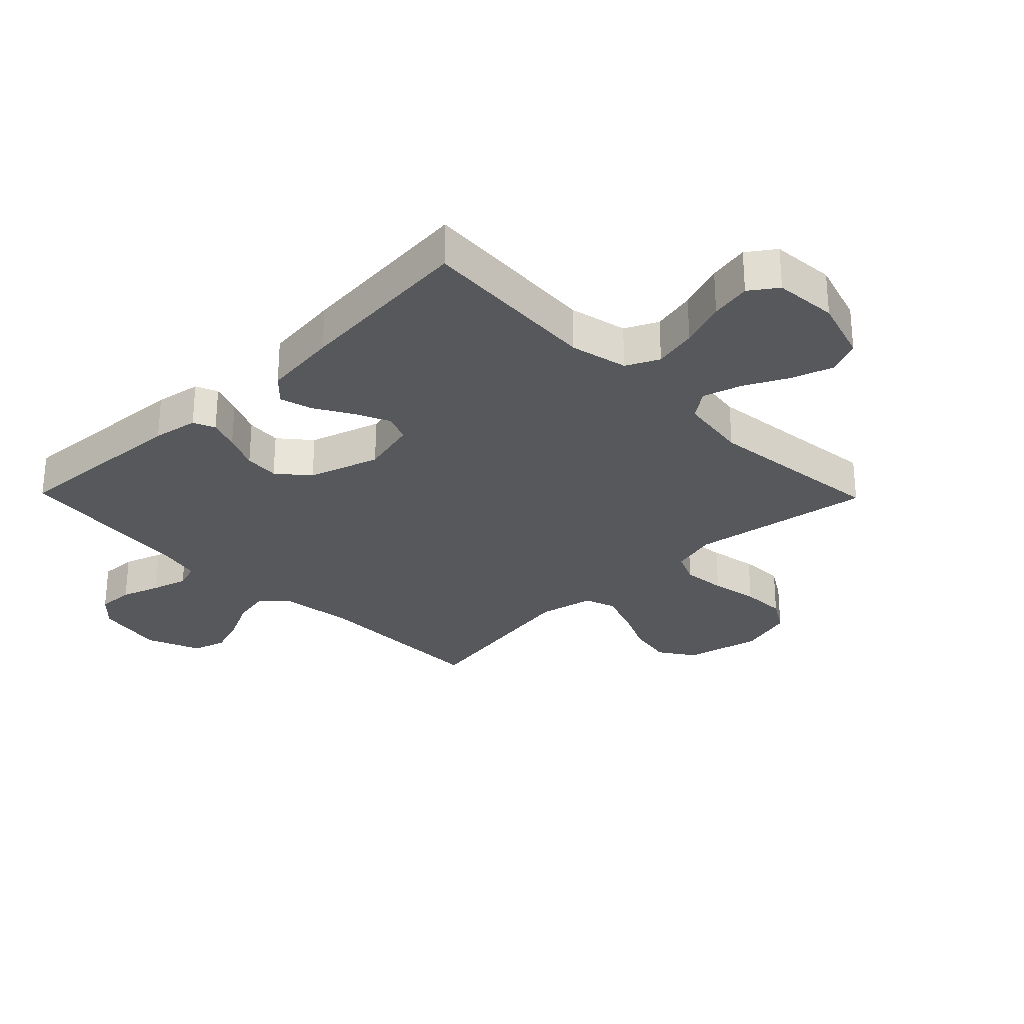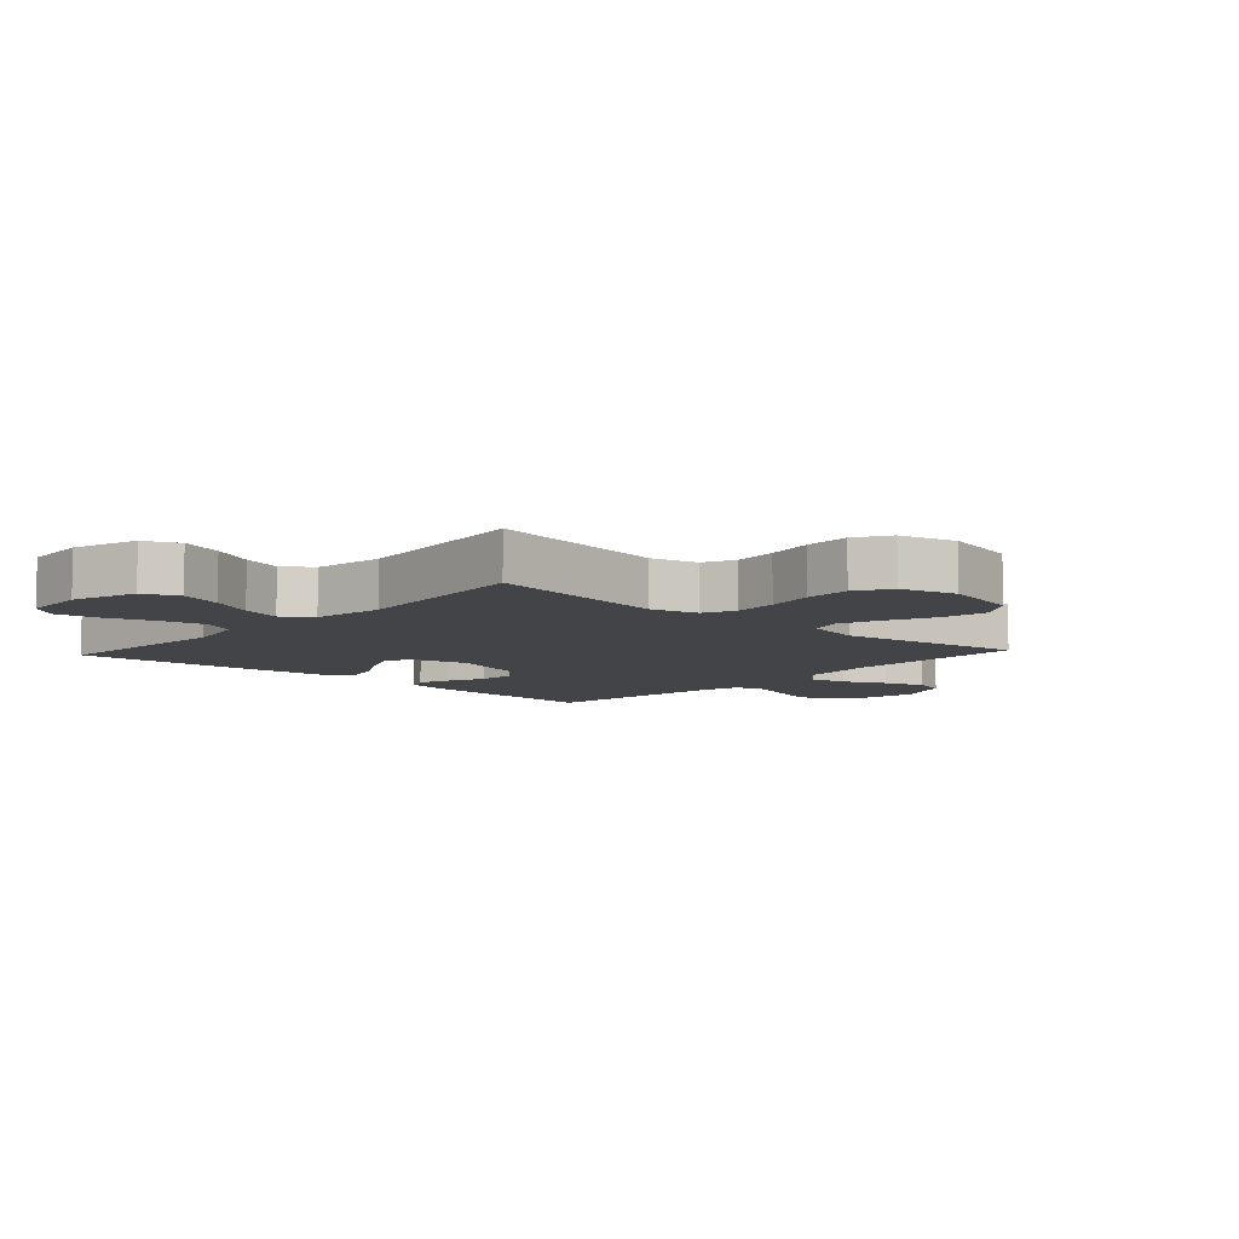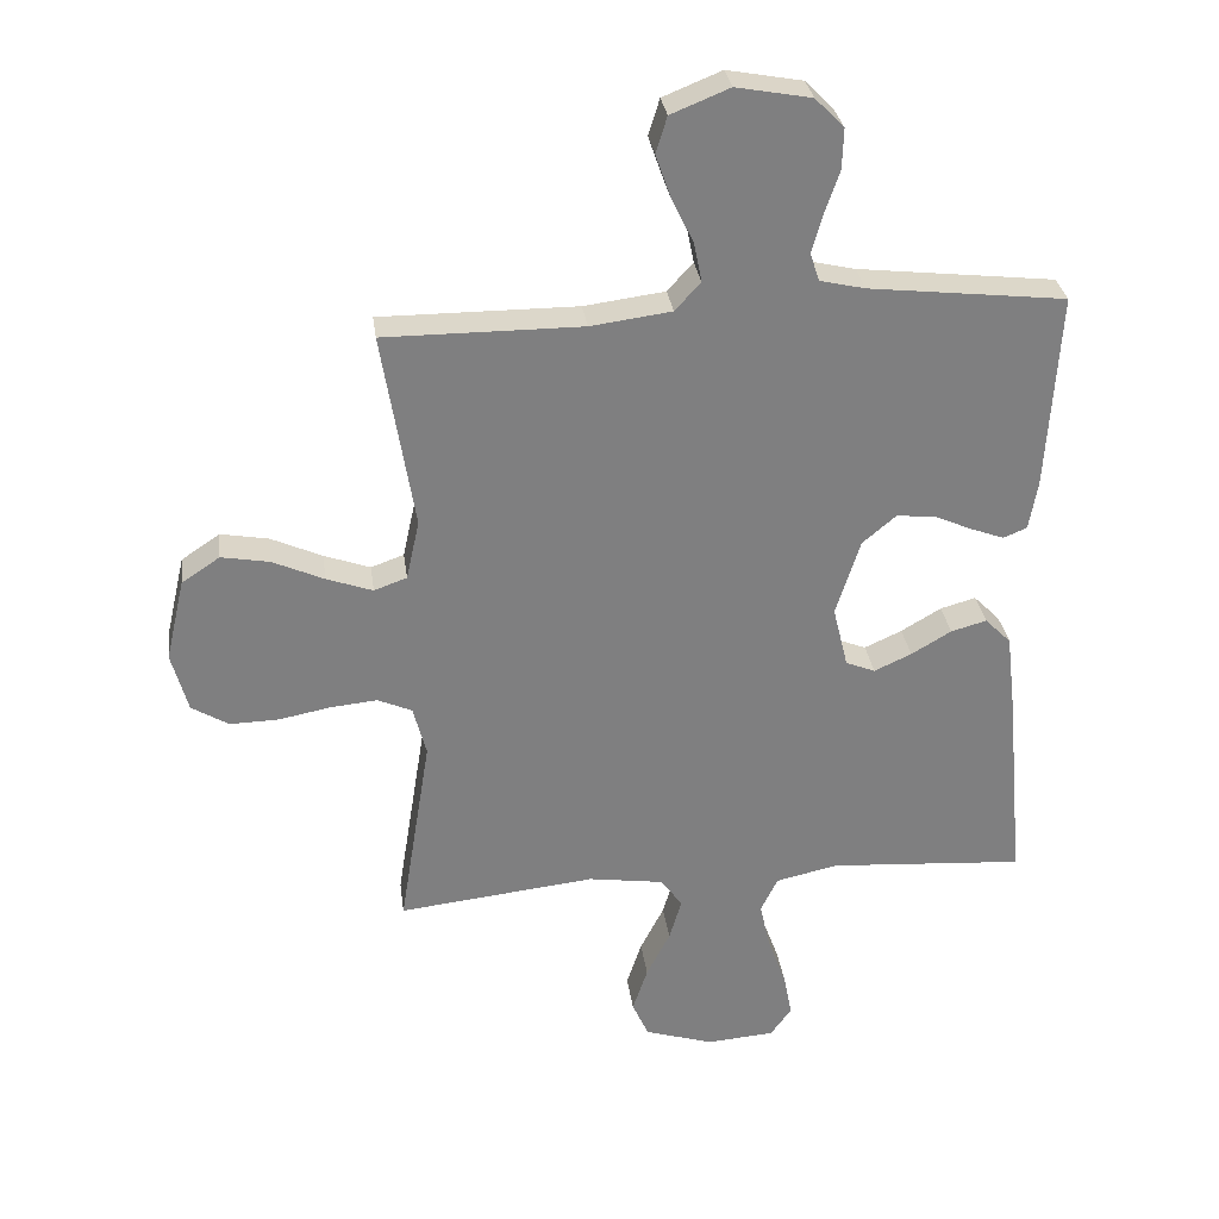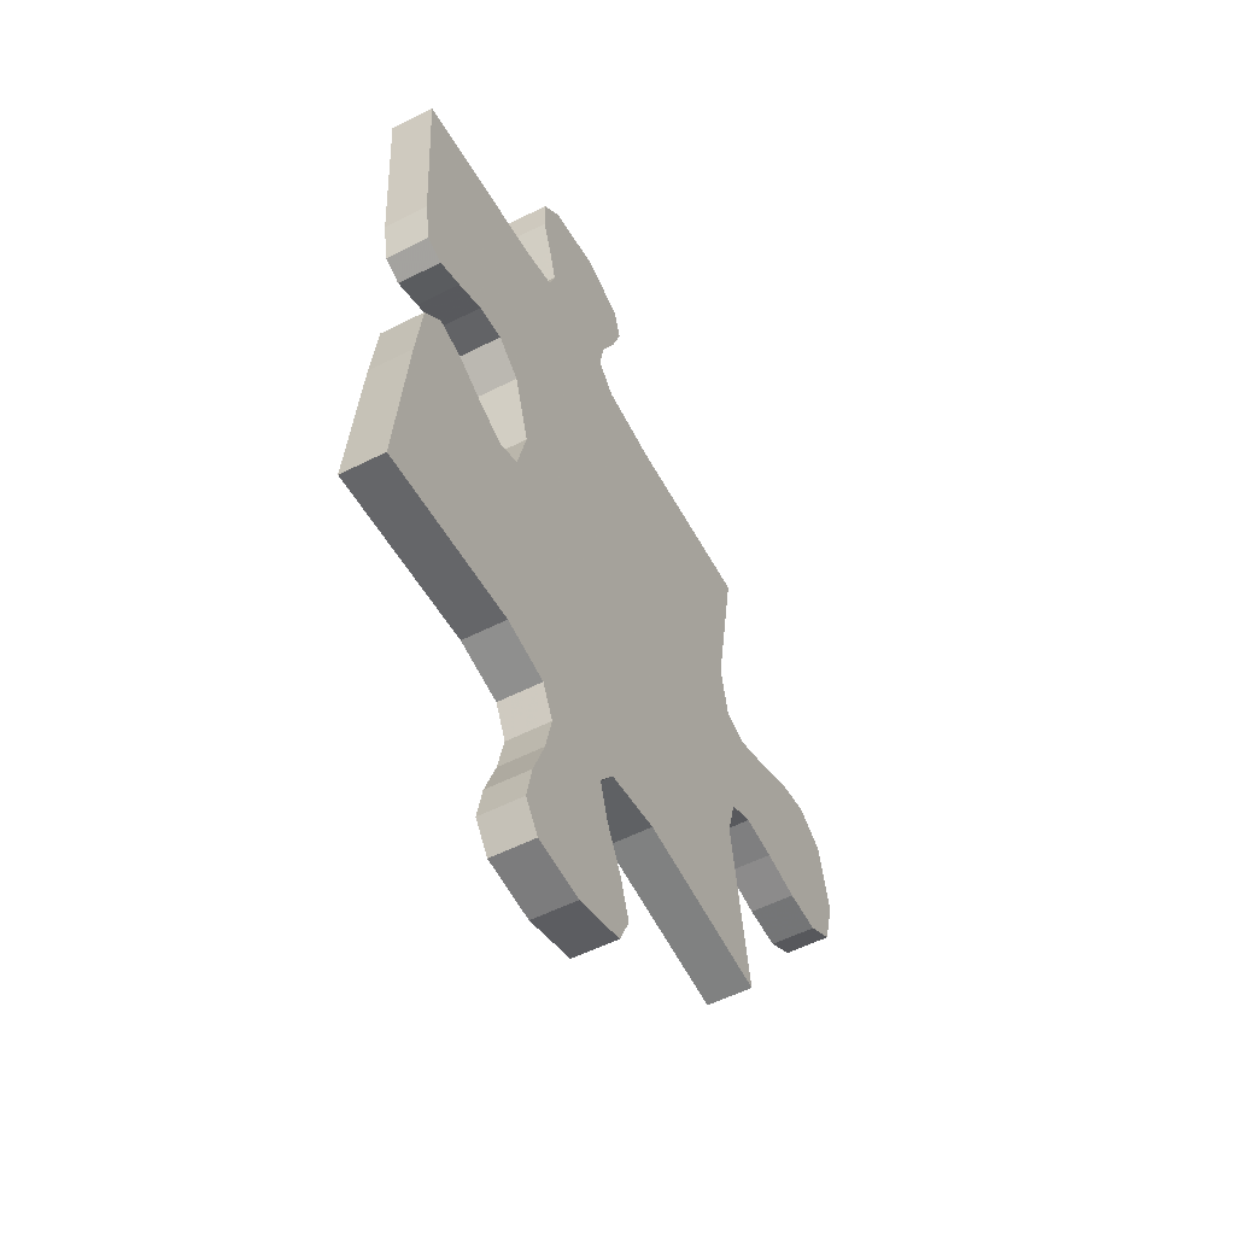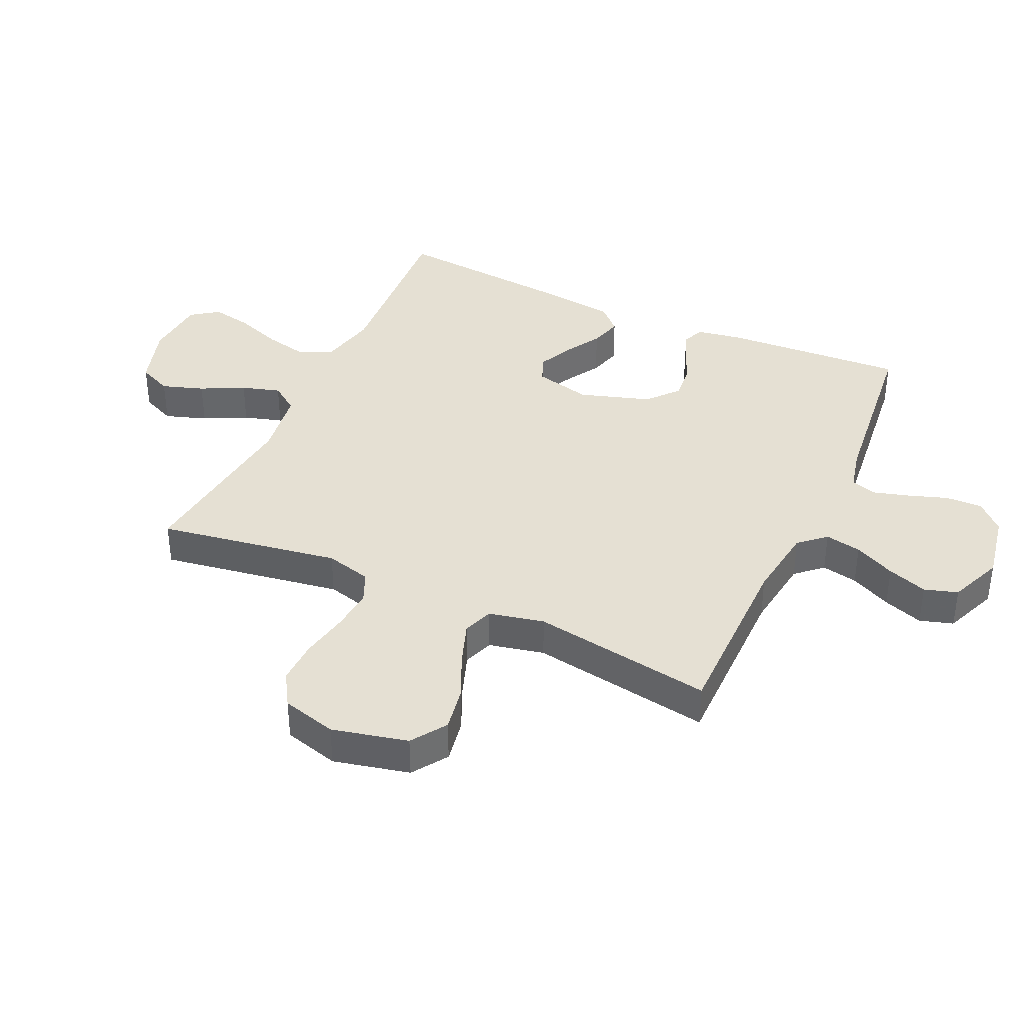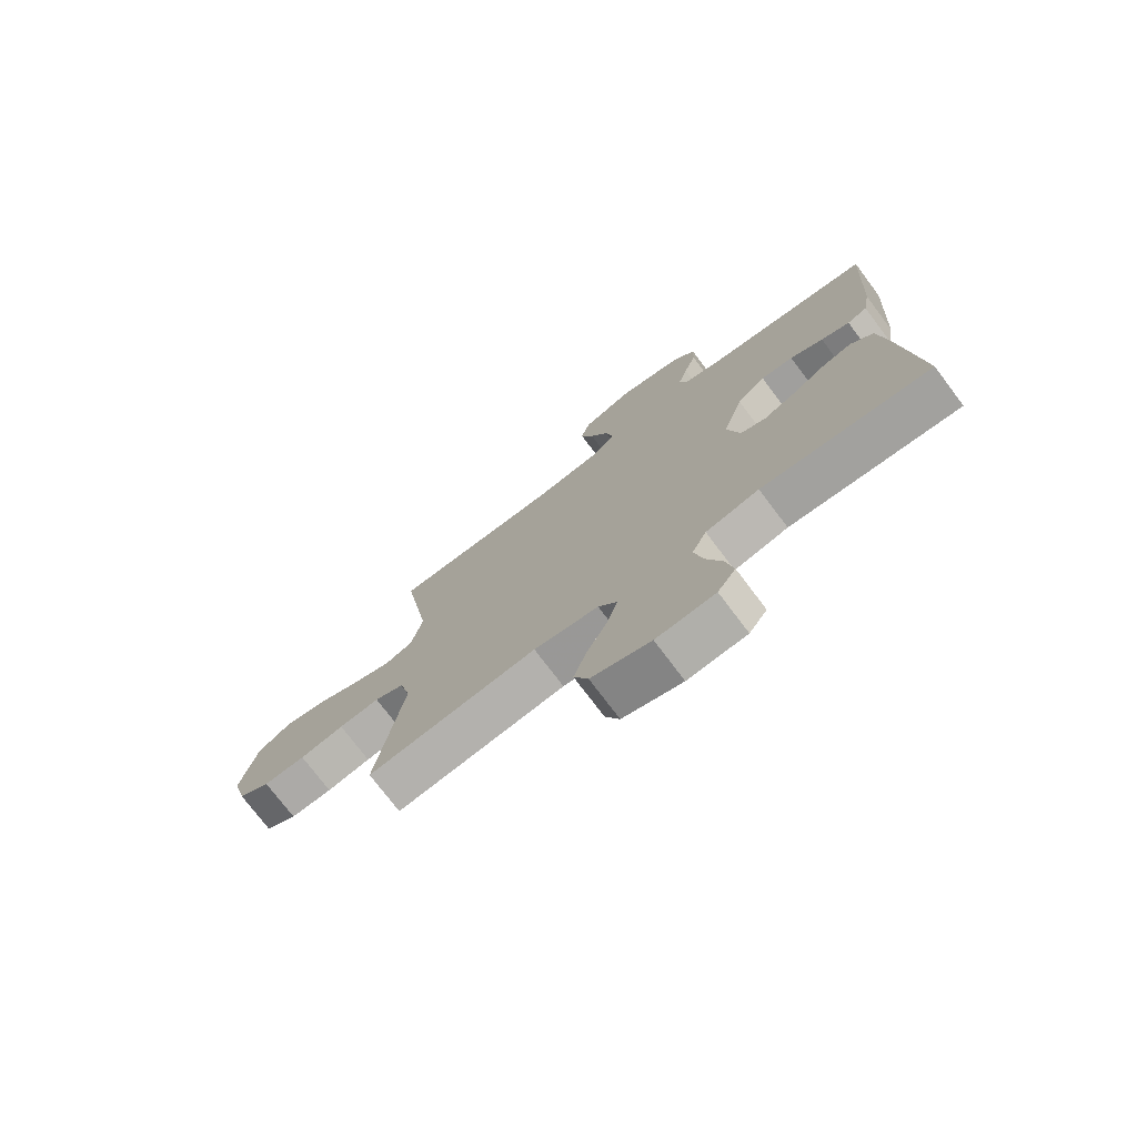
<metadata>
{"format":"obj","ext":"obj","renderer":"f3d","projection":"perspective","resolution":1024,"background":"white","views":[{"elev":-28.4,"azim":134.3,"up":"+Y"},{"elev":-7.9,"azim":-132.6,"up":"+Y"},{"elev":30.6,"azim":-7.6,"up":"+Z"},{"elev":-55.1,"azim":118.1,"up":"+Z"},{"elev":38.2,"azim":-65.3,"up":"+Y"},{"elev":-75.0,"azim":37.0,"up":"+Z"}]}
</metadata>
<code>
v -0.5 0.07 0.5
v -0.2 0.07 0.499
v -0.077 0.07 0.515
v -0.038 0.07 0.558
v -0.05 0.07 0.618
v -0.083 0.07 0.686
v -0.106 0.07 0.752
v -0.089 0.07 0.807
v 0 0.07 0.843
v 0.114 0.07 0.822
v 0.158 0.07 0.777
v 0.156 0.07 0.716
v 0.134 0.07 0.652
v 0.117 0.07 0.593
v 0.131 0.07 0.55
v 0.2 0.07 0.534
v 0.5 0.07 0.5
v 0.482 0.07 0.2
v 0.469 0.07 0.125
v 0.433 0.07 0.11
v 0.382 0.07 0.129
v 0.323 0.07 0.155
v 0.265 0.07 0.16
v 0.214 0.07 0.117
v 0.177 0.07 0
v 0.2 0.07 -0.094
v 0.245 0.07 -0.112
v 0.302 0.07 -0.086
v 0.363 0.07 -0.05
v 0.417 0.07 -0.035
v 0.457 0.07 -0.075
v 0.472 0.07 -0.2
v 0.5 0.07 -0.5
v 0.2 0.07 -0.479
v 0.105 0.07 -0.5
v 0.079 0.07 -0.554
v 0.095 0.07 -0.626
v 0.123 0.07 -0.703
v 0.136 0.07 -0.77
v 0.104 0.07 -0.815
v 0 0.07 -0.823
v -0.105 0.07 -0.79
v -0.13 0.07 -0.734
v -0.107 0.07 -0.665
v -0.071 0.07 -0.594
v -0.052 0.07 -0.53
v -0.085 0.07 -0.484
v -0.2 0.07 -0.467
v -0.5 0.07 -0.5
v -0.452 0.07 -0.2
v -0.472 0.07 -0.124
v -0.524 0.07 -0.101
v -0.596 0.07 -0.108
v -0.674 0.07 -0.123
v -0.748 0.07 -0.125
v -0.804 0.07 -0.091
v -0.829 0.07 0
v -0.8 0.07 0.125
v -0.742 0.07 0.164
v -0.669 0.07 0.151
v -0.591 0.07 0.116
v -0.521 0.07 0.091
v -0.471 0.07 0.109
v -0.451 0.07 0.2
v -0.5 0 0.5
v -0.2 0 0.499
v -0.077 0 0.515
v -0.038 0 0.558
v -0.05 0 0.618
v -0.083 0 0.686
v -0.106 0 0.752
v -0.089 0 0.807
v 0 0 0.843
v 0.114 0 0.822
v 0.158 0 0.777
v 0.156 0 0.716
v 0.134 0 0.652
v 0.117 0 0.593
v 0.131 0 0.55
v 0.2 0 0.534
v 0.5 0 0.5
v 0.482 0 0.2
v 0.469 0 0.125
v 0.433 0 0.11
v 0.382 0 0.129
v 0.323 0 0.155
v 0.265 0 0.16
v 0.214 0 0.117
v 0.177 0 0
v 0.2 0 -0.094
v 0.245 0 -0.112
v 0.302 0 -0.086
v 0.363 0 -0.05
v 0.417 0 -0.035
v 0.457 0 -0.075
v 0.472 0 -0.2
v 0.5 0 -0.5
v 0.2 0 -0.479
v 0.105 0 -0.5
v 0.079 0 -0.554
v 0.095 0 -0.626
v 0.123 0 -0.703
v 0.136 0 -0.77
v 0.104 0 -0.815
v 0 0 -0.823
v -0.105 0 -0.79
v -0.13 0 -0.734
v -0.107 0 -0.665
v -0.071 0 -0.594
v -0.052 0 -0.53
v -0.085 0 -0.484
v -0.2 0 -0.467
v -0.5 0 -0.5
v -0.452 0 -0.2
v -0.472 0 -0.124
v -0.524 0 -0.101
v -0.596 0 -0.108
v -0.674 0 -0.123
v -0.748 0 -0.125
v -0.804 0 -0.091
v -0.829 0 0
v -0.8 0 0.125
v -0.742 0 0.164
v -0.669 0 0.151
v -0.591 0 0.116
v -0.521 0 0.091
v -0.471 0 0.109
v -0.451 0 0.2
f 58 59 60 61
f 58 61 62
f 57 58 62
f 56 57 62
f 53 54 55 56
f 52 53 56 62
f 51 52 62 63
f 48 49 50
f 47 48 50 51
f 42 43 44 45
f 42 45 46
f 41 42 46
f 40 41 46
f 37 38 39 40
f 36 37 40 46
f 35 36 46 47
f 31 32 33 34
f 28 29 30 31
f 27 28 31 34
f 26 27 34 35
f 19 20 21 22
f 17 18 19 22
f 16 17 22 23
f 15 16 23 24
f 10 11 12 13
f 10 13 14
f 9 10 14
f 5 6 7 8
f 5 8 9 14
f 64 1 2
f 64 2 3
f 63 64 3
f 51 63 3
f 47 51 3 4
f 25 26 35 47
f 25 47 4
f 14 15 24 25
f 4 5 14 25
f 125 124 123 122
f 126 125 122
f 126 122 121
f 126 121 120
f 120 119 118 117
f 126 120 117 116
f 127 126 116 115
f 114 113 112
f 115 114 112 111
f 109 108 107 106
f 110 109 106
f 110 106 105
f 110 105 104
f 104 103 102 101
f 110 104 101 100
f 111 110 100 99
f 98 97 96 95
f 95 94 93 92
f 98 95 92 91
f 99 98 91 90
f 86 85 84 83
f 86 83 82 81
f 87 86 81 80
f 88 87 80 79
f 77 76 75 74
f 78 77 74
f 78 74 73
f 72 71 70 69
f 78 73 72 69
f 66 65 128
f 67 66 128
f 67 128 127
f 67 127 115
f 68 67 115 111
f 111 99 90 89
f 68 111 89
f 89 88 79 78
f 89 78 69 68
f 1 65 66 2
f 2 66 67 3
f 3 67 68 4
f 4 68 69 5
f 5 69 70 6
f 6 70 71 7
f 7 71 72 8
f 8 72 73 9
f 9 73 74 10
f 10 74 75 11
f 11 75 76 12
f 12 76 77 13
f 13 77 78 14
f 14 78 79 15
f 15 79 80 16
f 16 80 81 17
f 17 81 82 18
f 18 82 83 19
f 19 83 84 20
f 20 84 85 21
f 21 85 86 22
f 22 86 87 23
f 23 87 88 24
f 24 88 89 25
f 25 89 90 26
f 26 90 91 27
f 27 91 92 28
f 28 92 93 29
f 29 93 94 30
f 30 94 95 31
f 31 95 96 32
f 32 96 97 33
f 33 97 98 34
f 34 98 99 35
f 35 99 100 36
f 36 100 101 37
f 37 101 102 38
f 38 102 103 39
f 39 103 104 40
f 40 104 105 41
f 41 105 106 42
f 42 106 107 43
f 43 107 108 44
f 44 108 109 45
f 45 109 110 46
f 46 110 111 47
f 47 111 112 48
f 48 112 113 49
f 49 113 114 50
f 50 114 115 51
f 51 115 116 52
f 52 116 117 53
f 53 117 118 54
f 54 118 119 55
f 55 119 120 56
f 56 120 121 57
f 57 121 122 58
f 58 122 123 59
f 59 123 124 60
f 60 124 125 61
f 61 125 126 62
f 62 126 127 63
f 63 127 128 64
f 64 128 65 1

</code>
